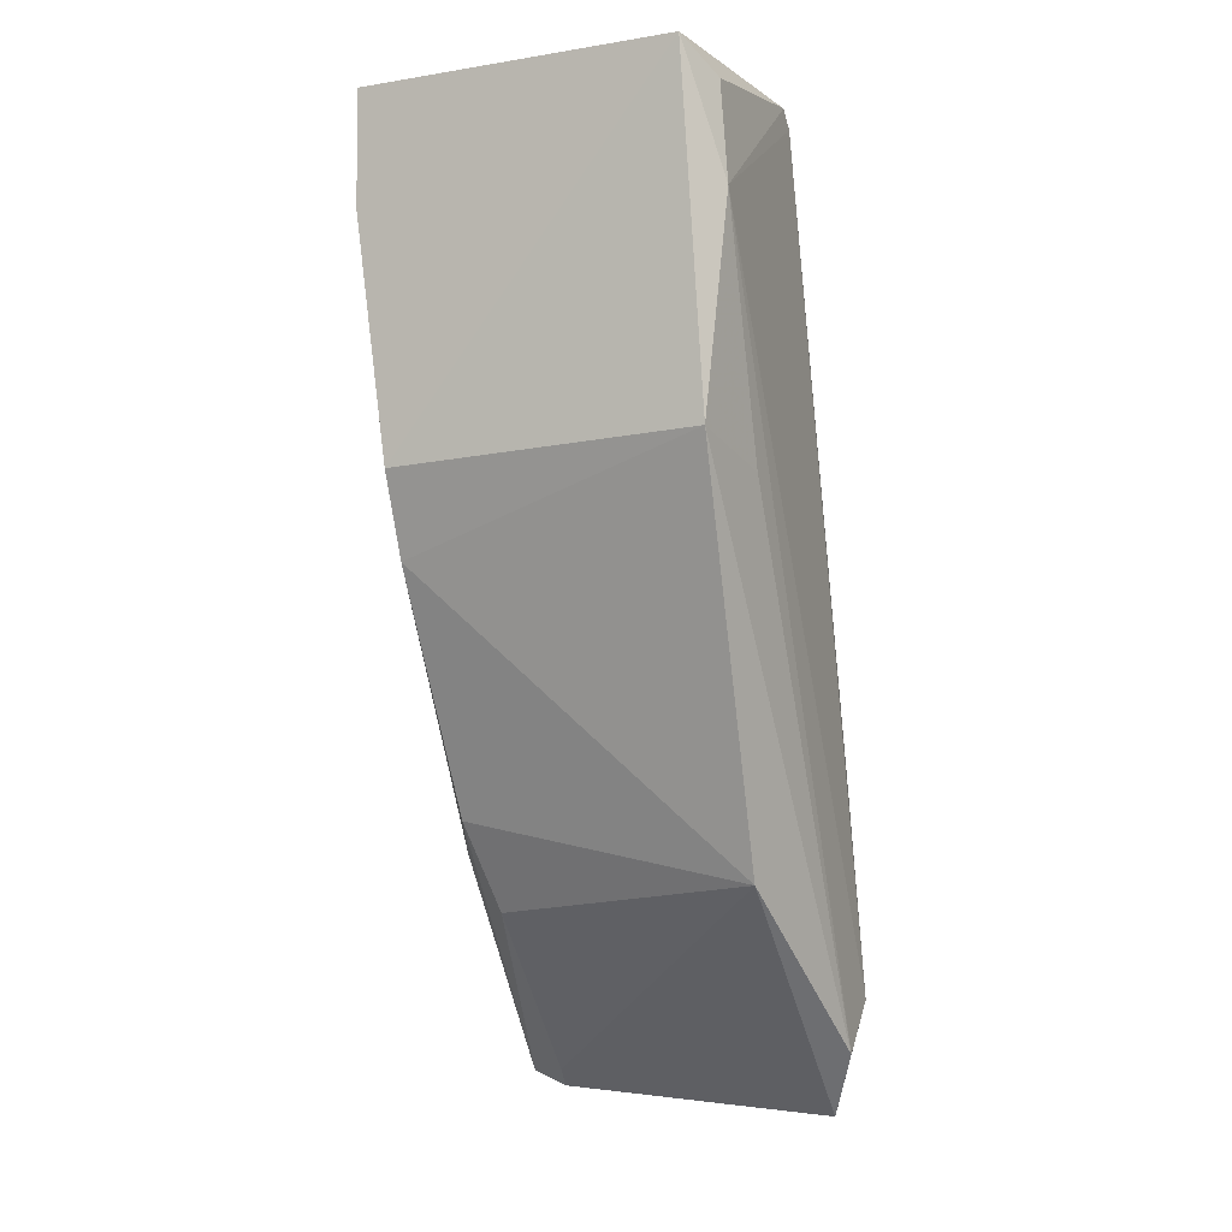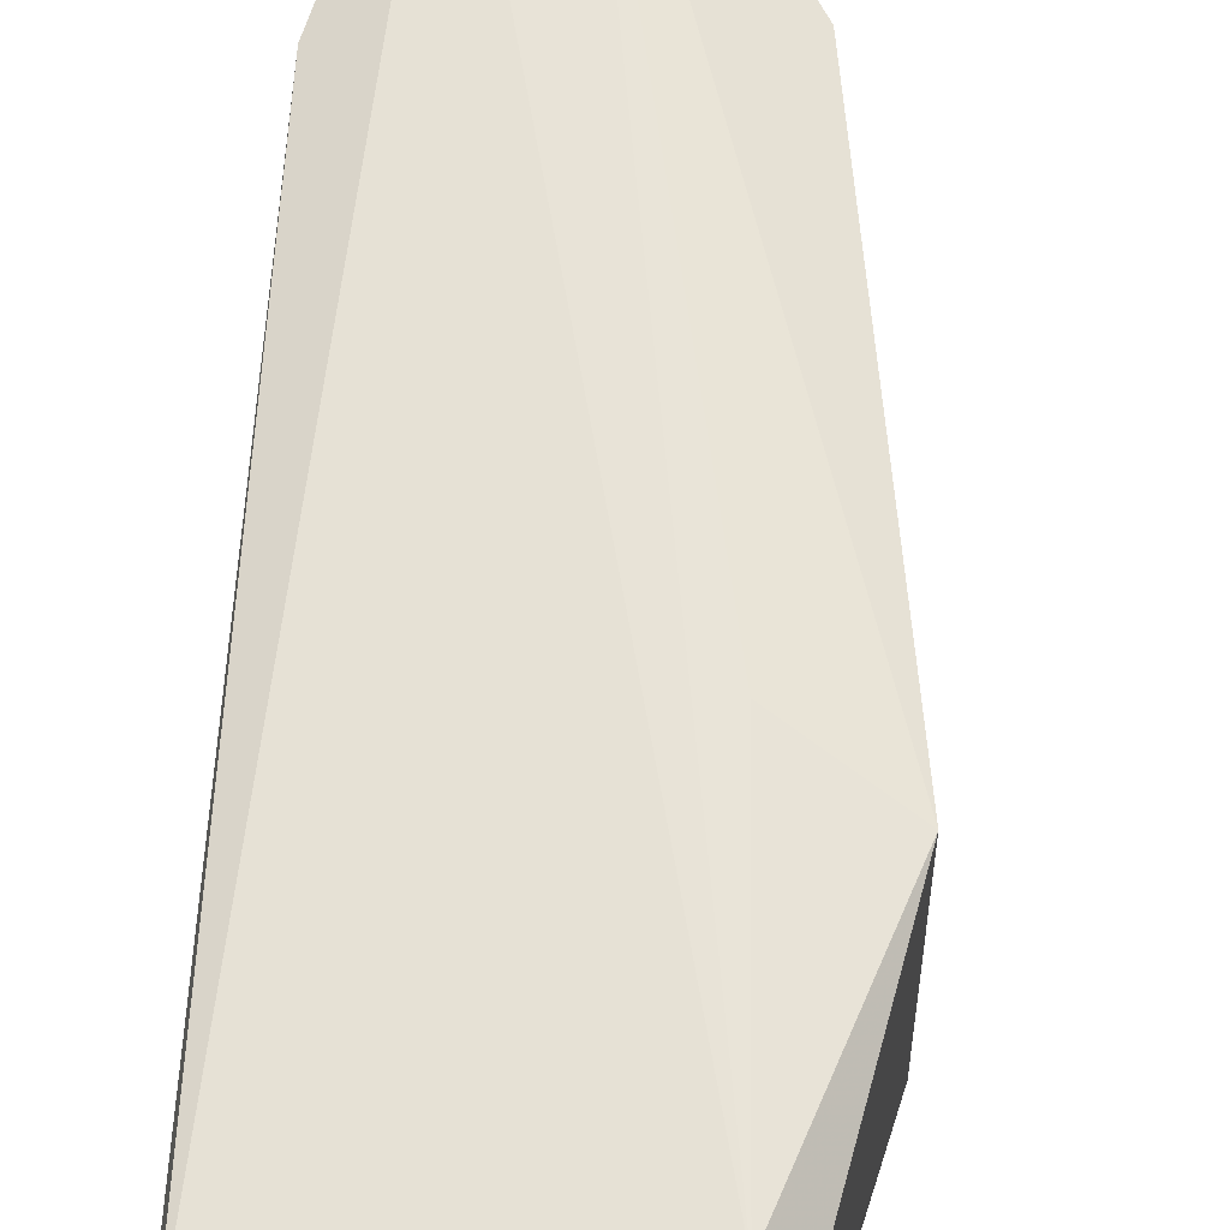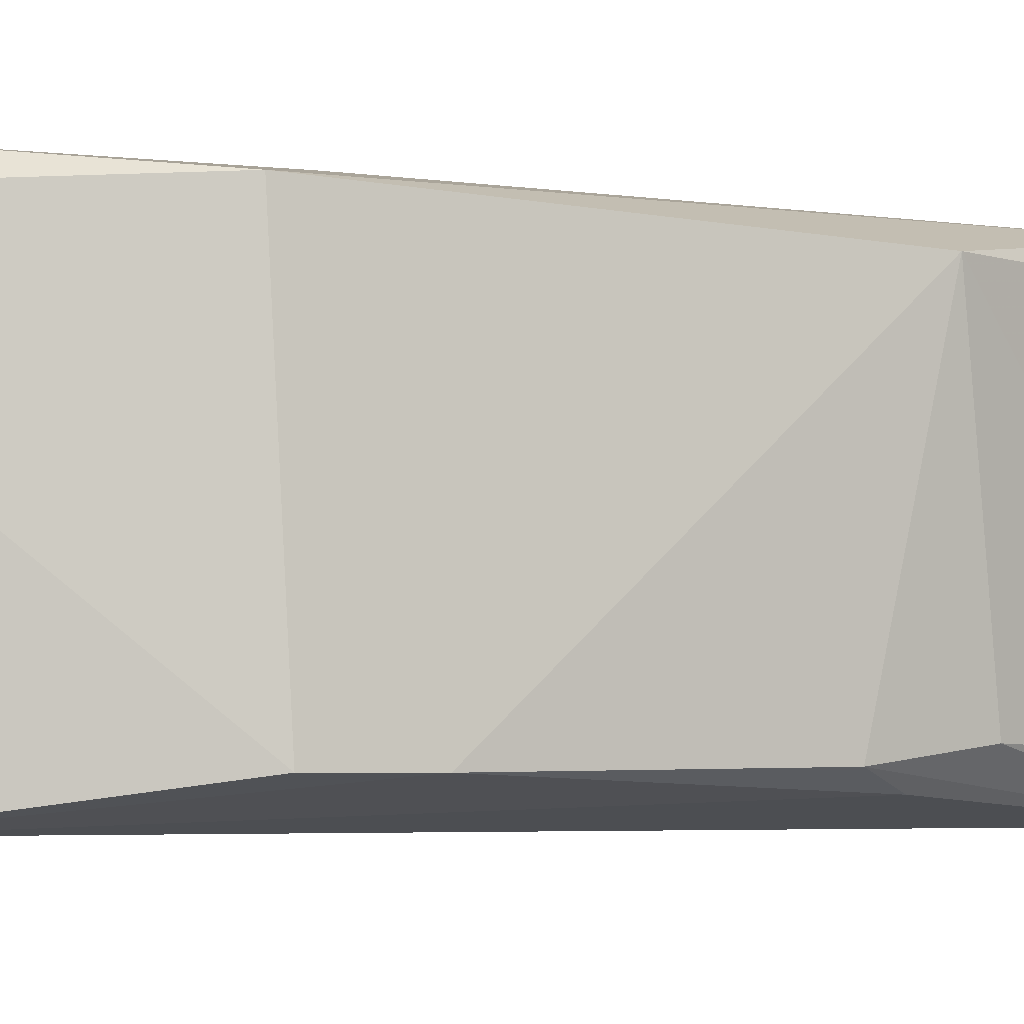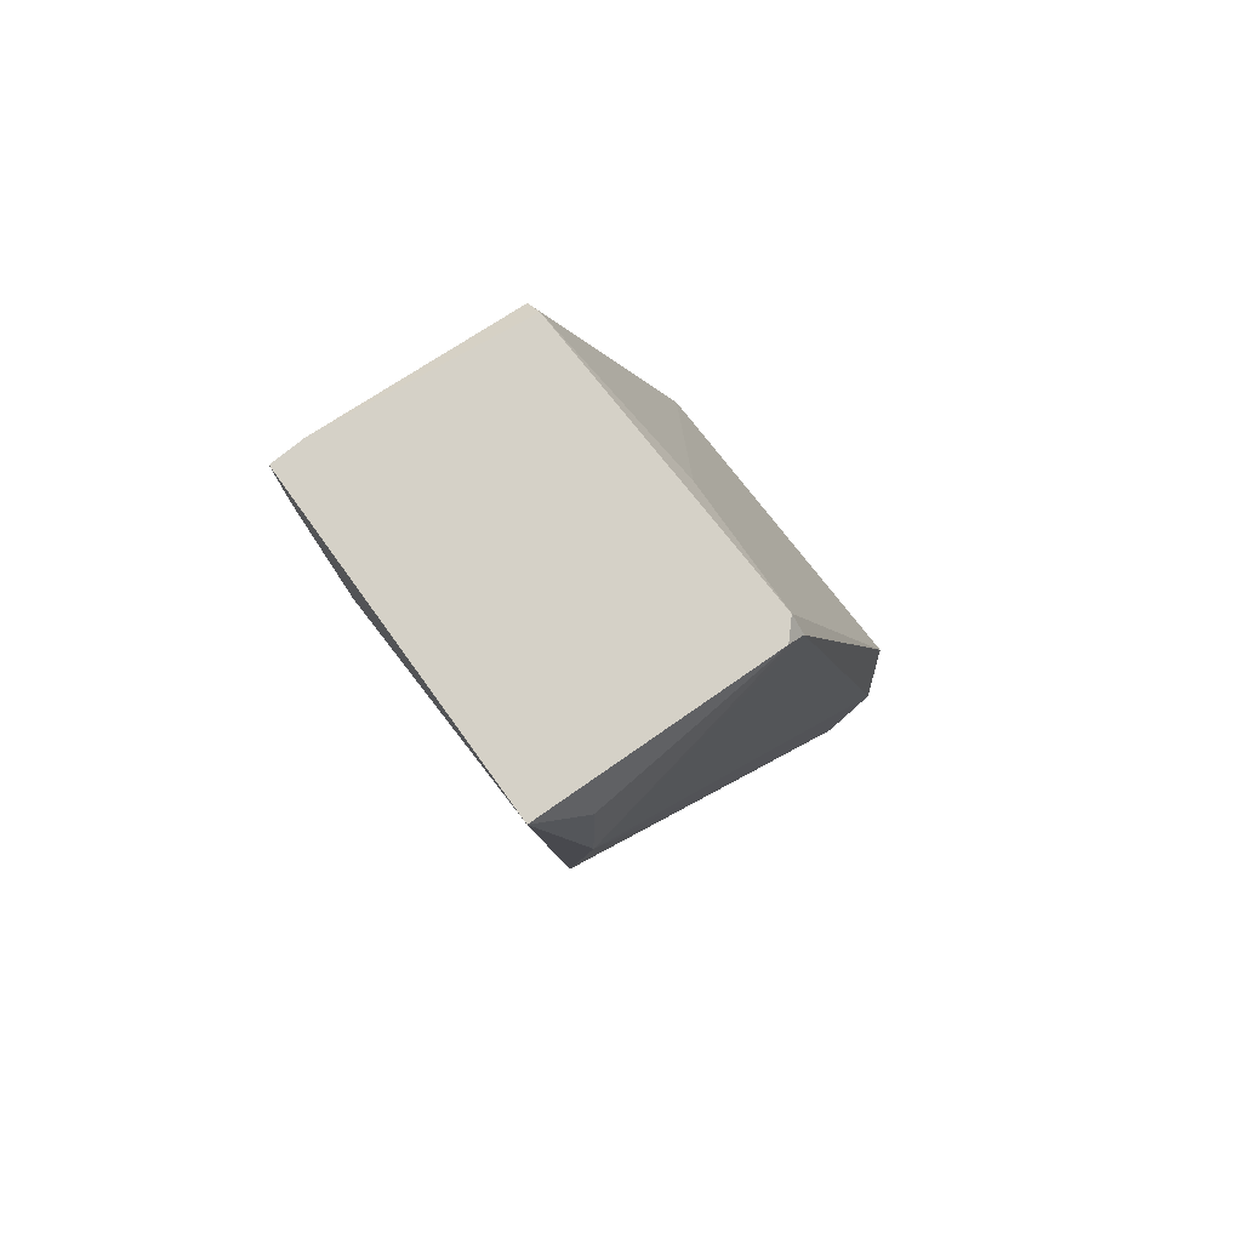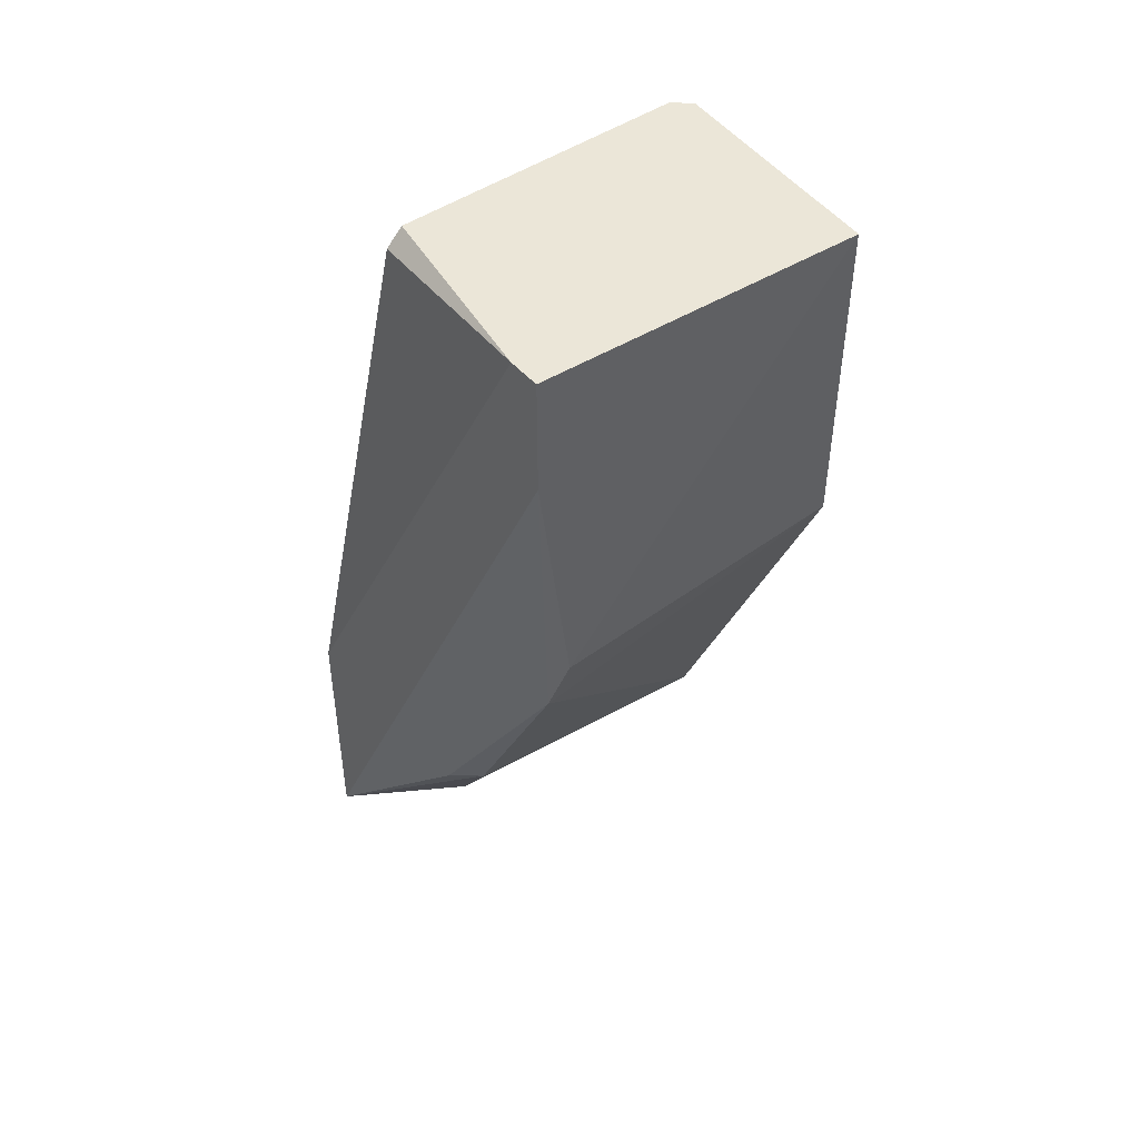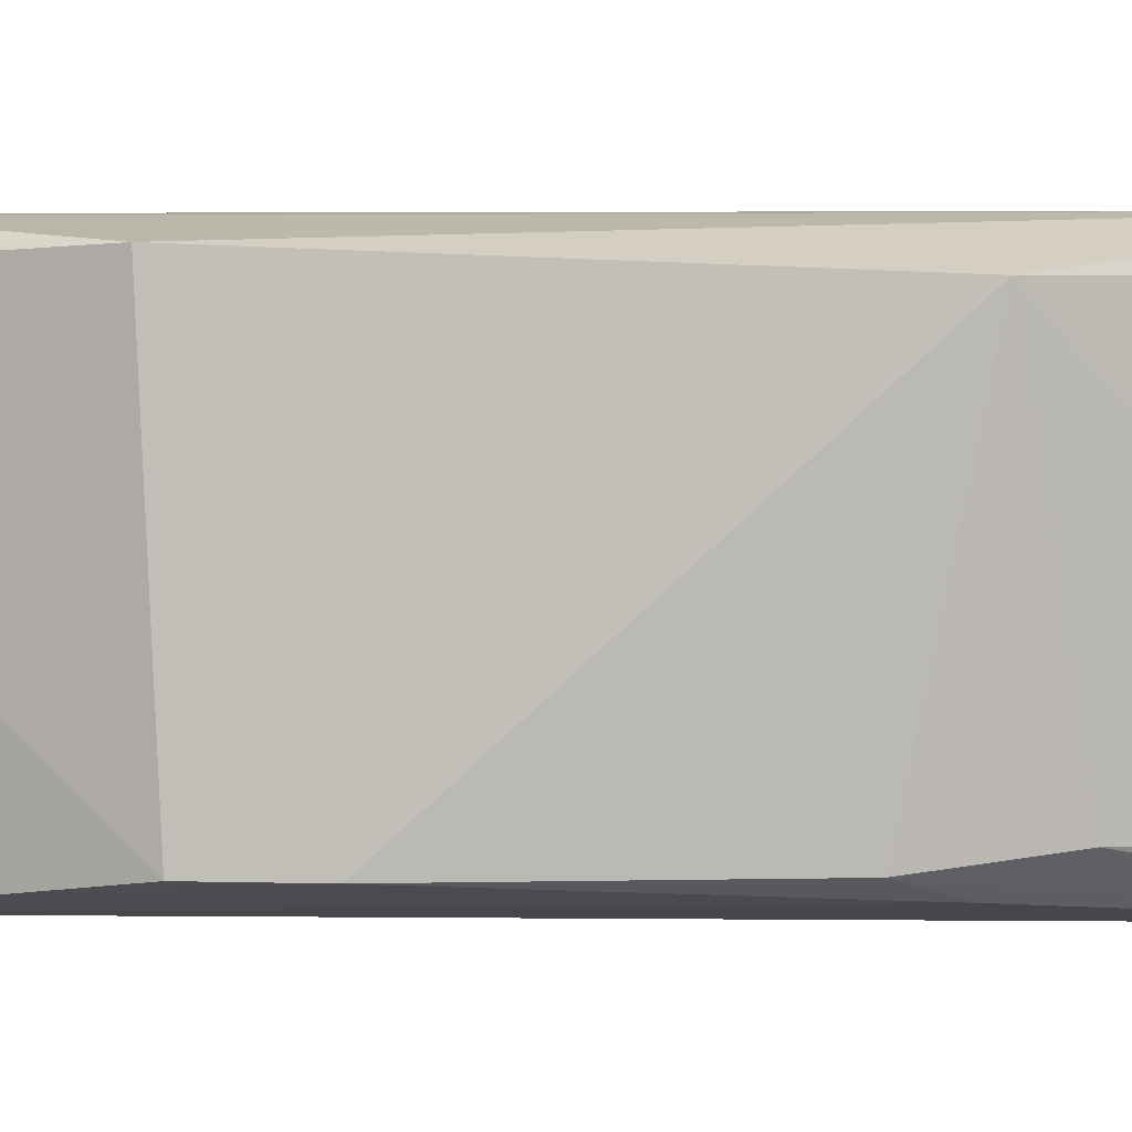
<metadata>
{"format":"obj","ext":"obj","renderer":"f3d","projection":"perspective","resolution":1024,"background":"white","views":[{"elev":-6.0,"azim":-66.7,"up":"+Y"},{"elev":61.7,"azim":-161.9,"up":"+Z"},{"elev":-4.0,"azim":-93.4,"up":"+Z"},{"elev":78.9,"azim":-38.8,"up":"+Y"},{"elev":46.6,"azim":-128.1,"up":"+Y"},{"elev":3.5,"azim":-62.2,"up":"+Z"}]}
</metadata>
<code>
v -0.06427 -0.01741 -0.008045
v -0.04273 -0.03445 -0.00984
v -0.05171 0.00235 -0.008045
v -0.06517 0.00235 0.008112
v -0.05529 -0.03803 0.008112
v -0.05171 0.001448 0.009008
v -0.04319 -0.04953 -0.007718
v -0.04273 -0.04432 0.009906
v -0.06427 0.00235 -0.00984
v -0.06427 -0.01651 0.009008
v -0.05592 -0.03478 -0.007854
v -0.04273 -0.03265 0.009008
v -0.04273 -0.05061 0.008112
v -0.04273 -0.04881 -0.00984
v -0.06337 -0.004835 0.009906
v -0.04543 -0.04702 0.009906
v -0.04273 -0.03175 -0.008942
v -0.05171 0.00235 0.008112
v -0.05171 0.001448 -0.008942
v -0.06427 -0.003938 -0.00984
v -0.05276 -0.03961 -0.007112
v -0.06248 -0.02189 -0.008045
v -0.05081 -0.000345 0.000929
v -0.04445 -0.04852 -0.007407
v -0.05356 -0.03645 -0.008717
v -0.06278 0.000683 0.009284
v -0.06248 0.00235 -0.00984
v -0.05925 -0.01803 0.009811
v -0.05261 0.00235 0.009008
f 26 15 29
f 4 3 9
f 4 1 10
f 8 2 12
f 6 8 12
f 2 8 13
f 9 2 14
f 2 13 14
f 13 7 14
f 8 6 15
f 4 10 15
f 10 5 16
f 5 13 16
f 13 8 16
f 8 15 16
f 12 2 17
f 3 4 18
f 6 12 18
f 17 2 19
f 3 17 19
f 1 4 20
f 4 9 20
f 9 14 20
f 5 11 21
f 11 14 21
f 10 1 22
f 5 10 22
f 11 5 22
f 1 20 22
f 17 3 23
f 12 17 23
f 18 12 23
f 3 18 23
f 7 13 24
f 13 5 24
f 14 7 24
f 5 21 24
f 21 14 24
f 14 11 25
f 20 14 25
f 11 22 25
f 22 20 25
f 4 15 26
f 2 9 27
f 9 3 27
f 19 2 27
f 3 19 27
f 15 10 28
f 10 16 28
f 16 15 28
f 15 6 29
f 18 4 29
f 6 18 29
f 4 26 29

</code>
